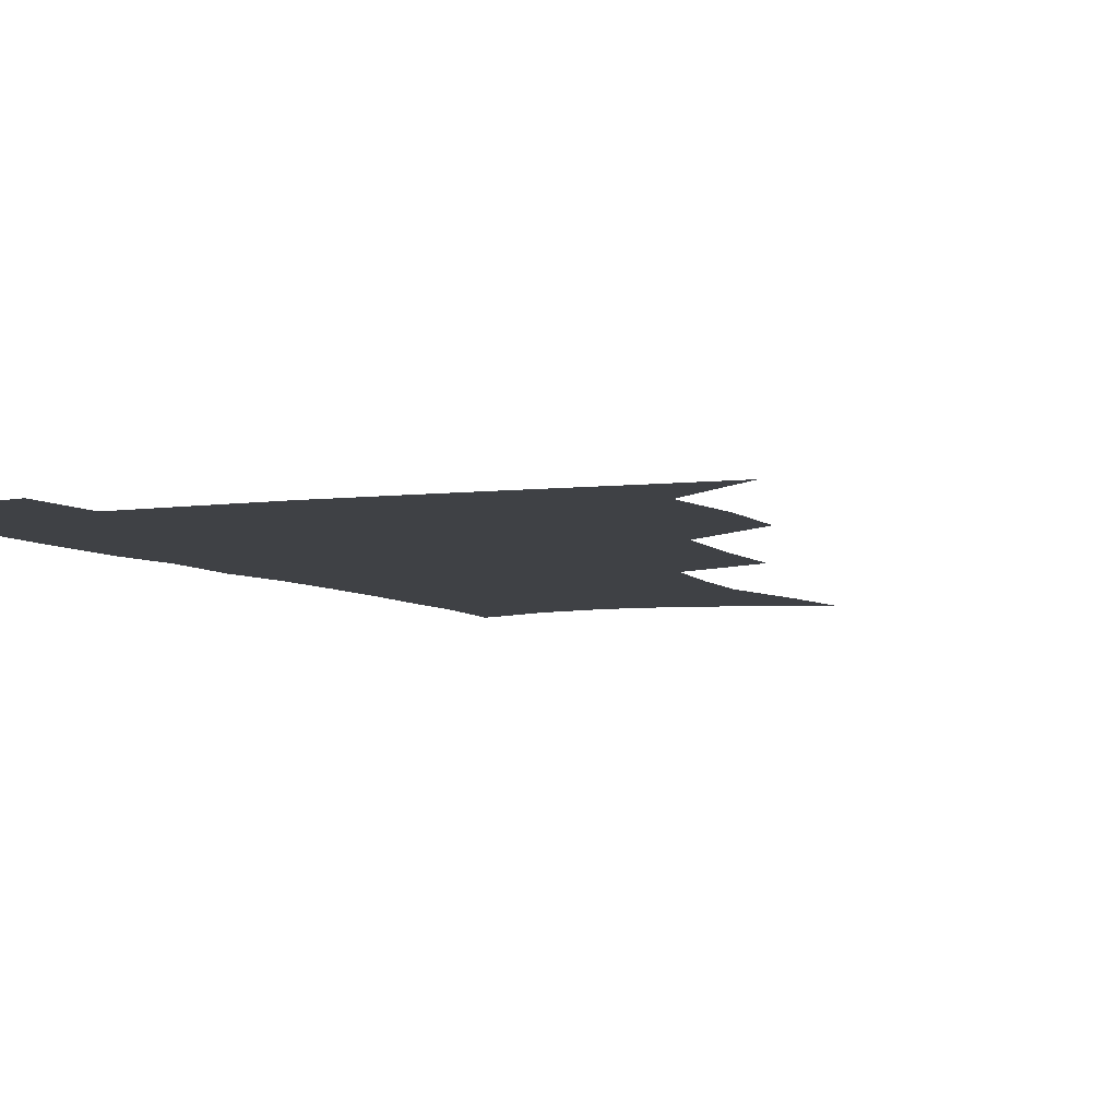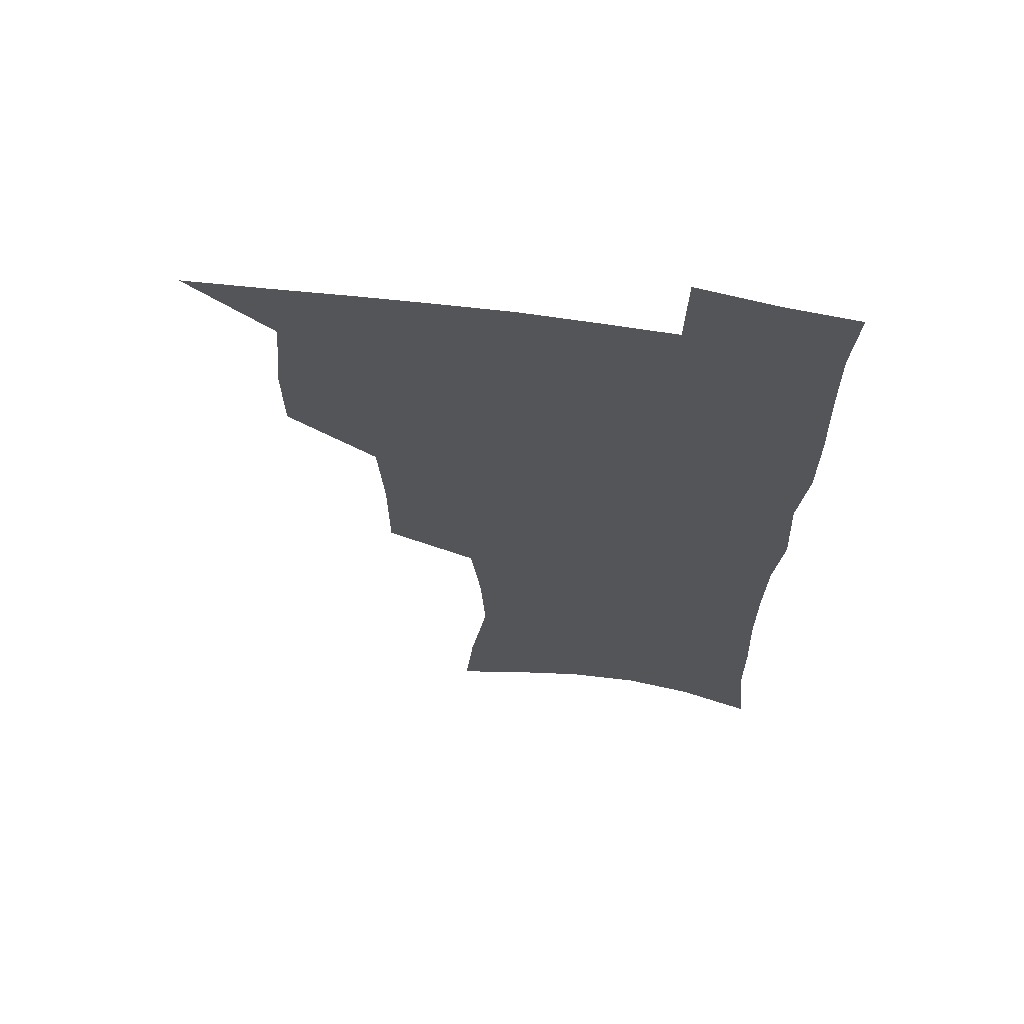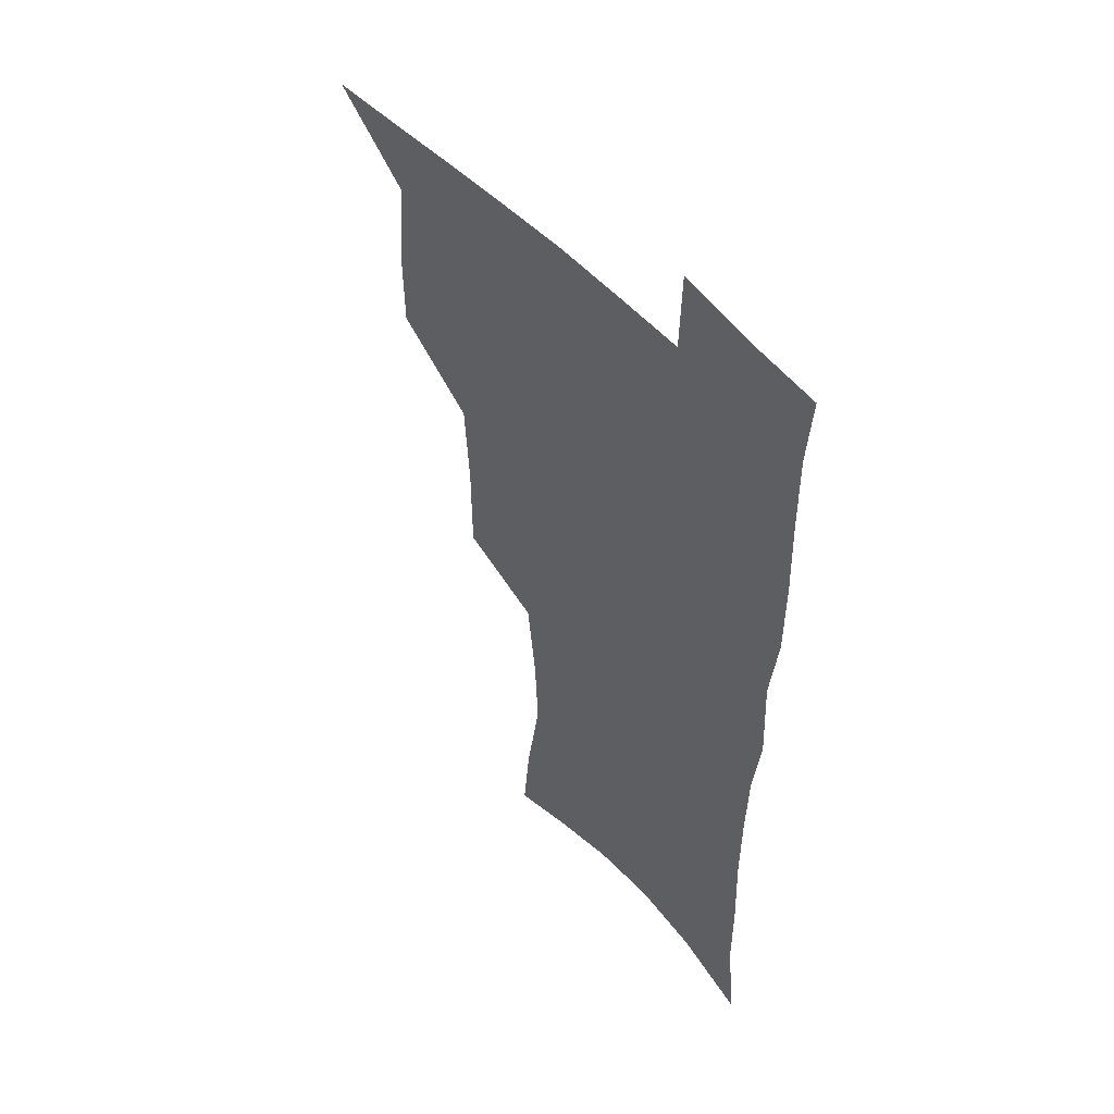
<metadata>
{"format":"obj","ext":"obj","renderer":"f3d","projection":"perspective","resolution":1024,"background":"white","views":[{"elev":-5.7,"azim":-156.3,"up":"+Z"},{"elev":64.6,"azim":8.4,"up":"+Y"},{"elev":50.9,"azim":50.0,"up":"+Y"}]}
</metadata>
<code>
v 481.6 504.8 0
v 511.4 410.9 0
v 510.9 443.3 0
v 514.3 476.9 0
v 514.3 507 0
v 547.8 313.5 0
v 547.5 351.3 0
v 545.2 385.3 0
v 544.7 418.9 0
v 547.7 452.3 0
v 546.7 480.8 0
v 544.3 509.3 0
v 577.8 158.4 0
v 581.2 191.3 0
v 588 233.4 0
v 586.3 265.2 0
v 582.4 297.8 0
v 580.1 333.1 0
v 577.6 363.9 0
v 576.6 395.5 0
v 577.3 427.3 0
v 577 455.7 0
v 575.4 483 0
v 573.5 511.1 0
v 604 167.3 0
v 612 214.9 0
v 610.8 242 0
v 609.9 276.2 0
v 607.6 308.1 0
v 605.9 339.4 0
v 604.3 369.1 0
v 603.8 399.3 0
v 604.6 430.1 0
v 604.5 457.5 0
v 603.8 484.2 0
v 602.1 512.5 0
v 631.6 174.9 0
v 634.9 218 0
v 634.6 250.1 0
v 633.3 281.3 0
v 631.9 312.3 0
v 630.9 342.6 0
v 630.5 373.8 0
v 630.4 402.3 0
v 630.6 430.4 0
v 631.1 458.1 0
v 631.4 484.5 0
v 631.2 512.1 0
v 658.9 177 0
v 658.4 216 0
v 658.2 246.7 0
v 656.7 281 0
v 655.7 312.4 0
v 655.7 341.2 0
v 655.5 372.3 0
v 655.9 401.1 0
v 656.7 429.1 0
v 657.3 457 0
v 658.5 484 0
v 659.7 511.3 0
v 660.7 543.1 0
v 685.9 171.7 0
v 683.2 210 0
v 682.3 242.5 0
v 681.5 274.7 0
v 681 306 0
v 680.9 336.7 0
v 682.2 365.5 0
v 684.1 394.1 0
v 684.2 424.4 0
v 684.9 453.5 0
v 686.2 481.9 0
v 687.6 510.1 0
v 691 537.7 0
v 715.1 158.7 0
v 711.3 196.9 0
v 711.3 227.8 0
v 710.2 260.3 0
v 710.5 291.2 0
v 711.6 321.7 0
v 715.3 350 0
v 713.9 384.1 0
v 717.7 412.9 0
v 718 444.3 0
v 717.2 476.1 0
v 717.1 506.6 0
v 719.5 534.7 0
f 4 5 1
f 8 9 2
f 2 9 3
f 9 10 3
f 3 10 4
f 10 11 4
f 4 11 5
f 11 12 5
f 17 18 6
f 6 18 7
f 18 19 7
f 7 19 8
f 19 20 8
f 8 20 9
f 20 21 9
f 9 21 10
f 21 22 10
f 10 22 11
f 22 23 11
f 11 23 12
f 23 24 12
f 13 25 14
f 25 26 14
f 14 26 15
f 26 27 15
f 15 27 16
f 27 28 16
f 16 28 17
f 28 29 17
f 17 29 18
f 29 30 18
f 18 30 19
f 30 31 19
f 19 31 20
f 31 32 20
f 20 32 21
f 32 33 21
f 21 33 22
f 33 34 22
f 22 34 23
f 34 35 23
f 23 35 24
f 35 36 24
f 25 37 26
f 37 38 26
f 26 38 27
f 38 39 27
f 27 39 28
f 39 40 28
f 28 40 29
f 40 41 29
f 29 41 30
f 41 42 30
f 30 42 31
f 42 43 31
f 31 43 32
f 43 44 32
f 32 44 33
f 44 45 33
f 33 45 34
f 45 46 34
f 34 46 35
f 46 47 35
f 35 47 36
f 47 48 36
f 37 49 38
f 49 50 38
f 38 50 39
f 50 51 39
f 39 51 40
f 51 52 40
f 40 52 41
f 52 53 41
f 41 53 42
f 53 54 42
f 42 54 43
f 54 55 43
f 43 55 44
f 55 56 44
f 44 56 45
f 56 57 45
f 45 57 46
f 57 58 46
f 46 58 47
f 58 59 47
f 47 59 48
f 59 60 48
f 49 62 50
f 62 63 50
f 50 63 51
f 63 64 51
f 51 64 52
f 64 65 52
f 52 65 53
f 65 66 53
f 53 66 54
f 66 67 54
f 54 67 55
f 67 68 55
f 55 68 56
f 68 69 56
f 56 69 57
f 69 70 57
f 57 70 58
f 70 71 58
f 58 71 59
f 71 72 59
f 59 72 60
f 72 73 60
f 60 73 61
f 73 74 61
f 62 75 63
f 75 76 63
f 63 76 64
f 76 77 64
f 64 77 65
f 77 78 65
f 65 78 66
f 78 79 66
f 66 79 67
f 79 80 67
f 67 80 68
f 80 81 68
f 68 81 69
f 81 82 69
f 69 82 70
f 82 83 70
f 70 83 71
f 83 84 71
f 71 84 72
f 84 85 72
f 72 85 73
f 85 86 73
f 73 86 74
f 86 87 74

</code>
